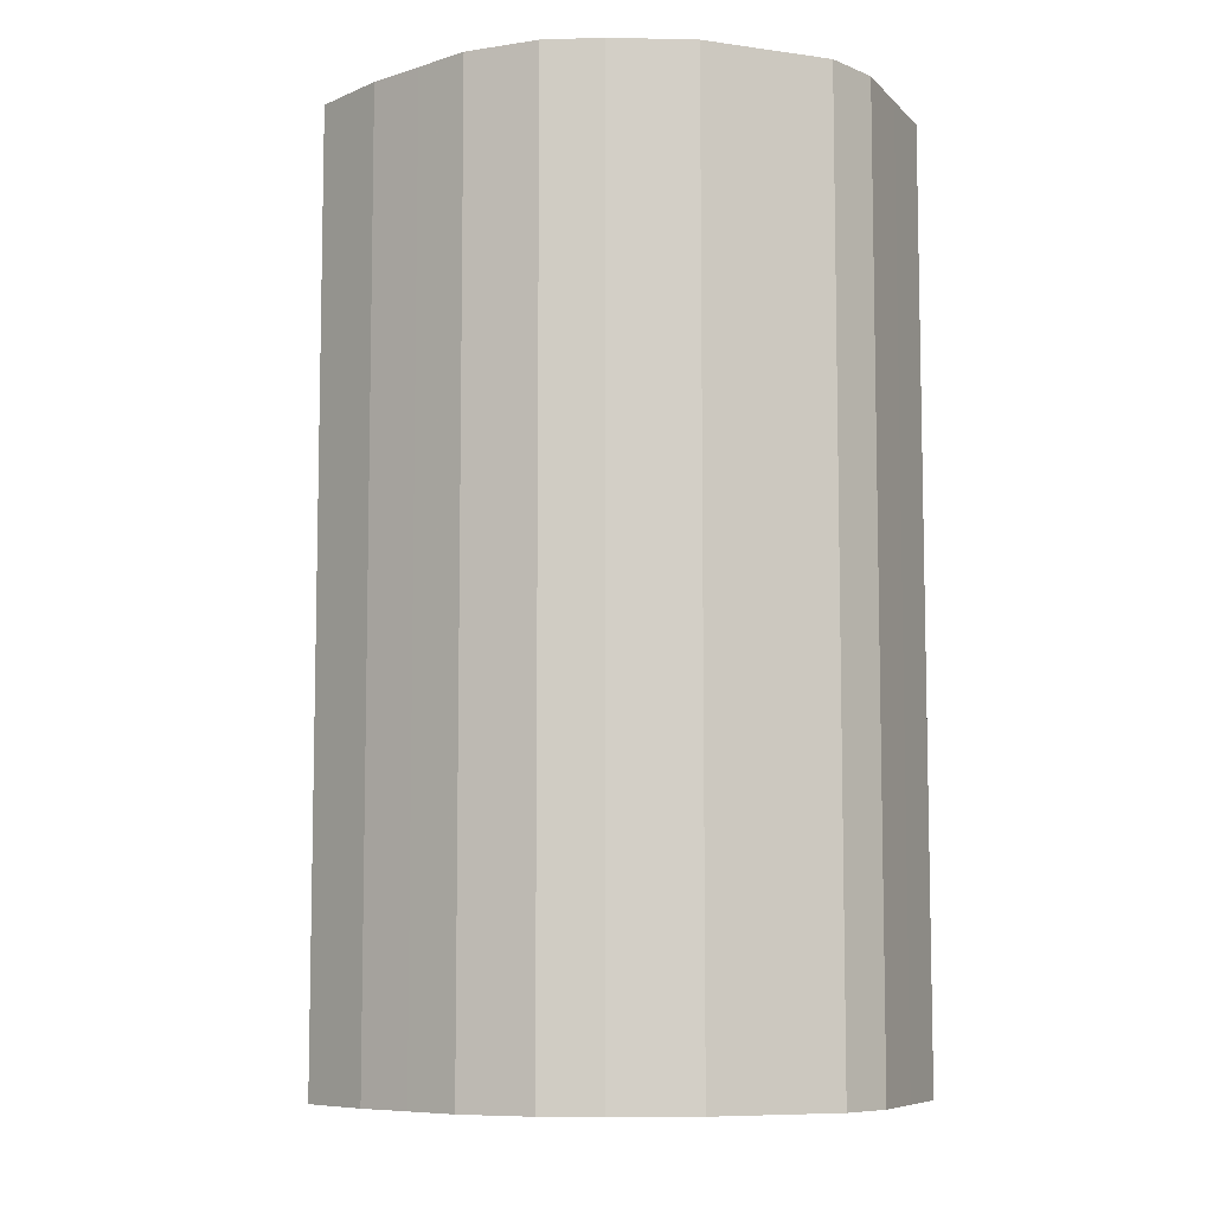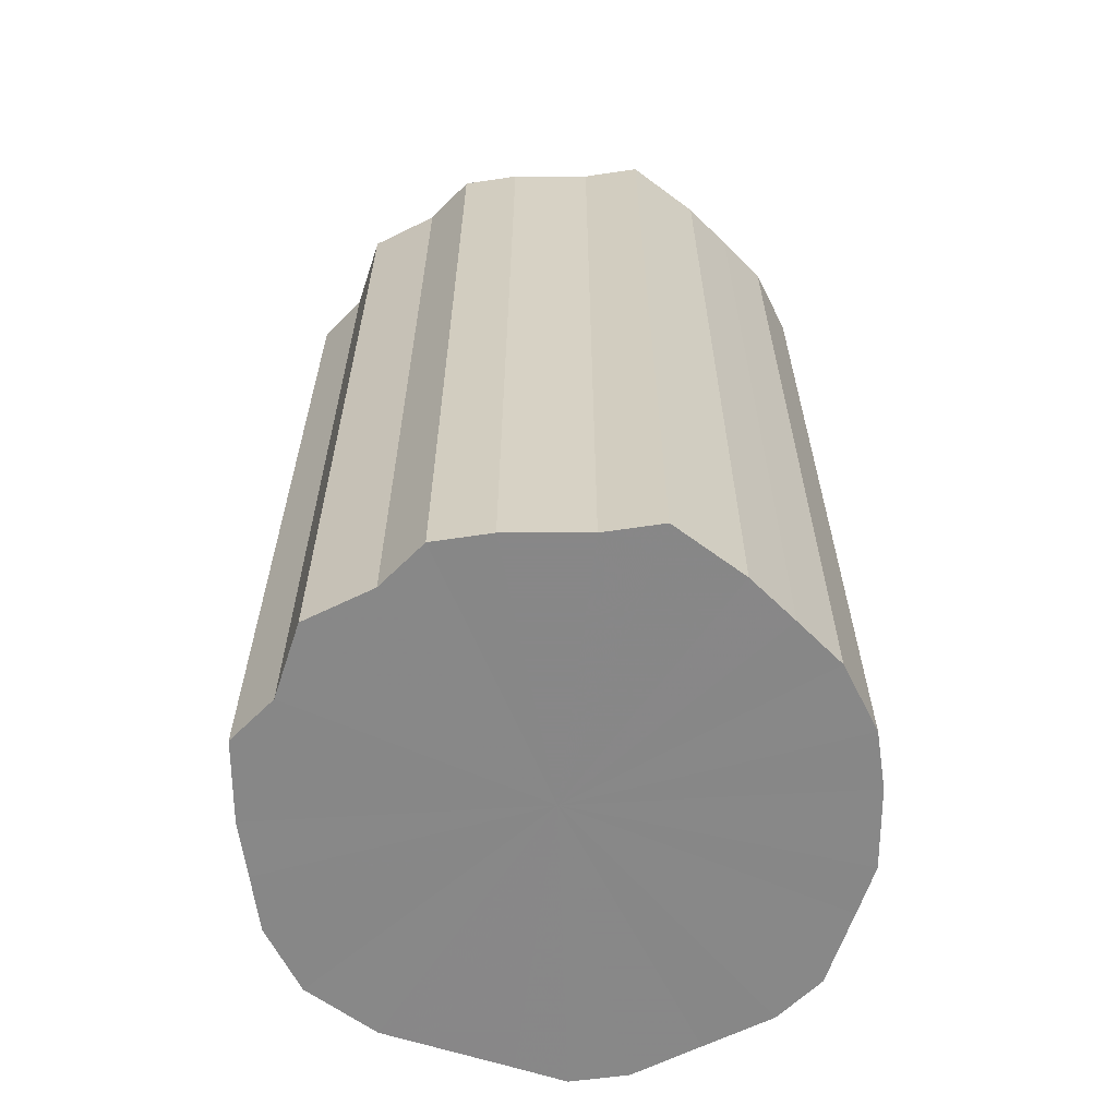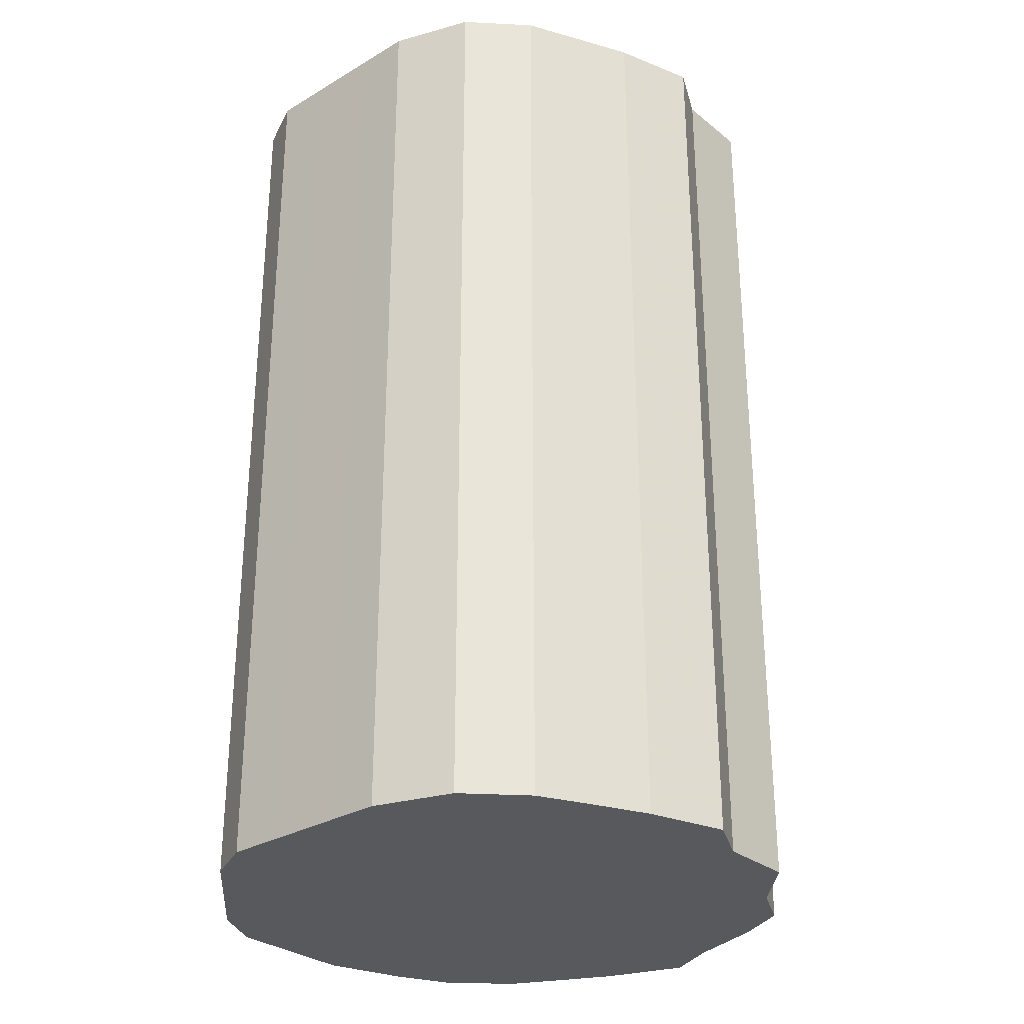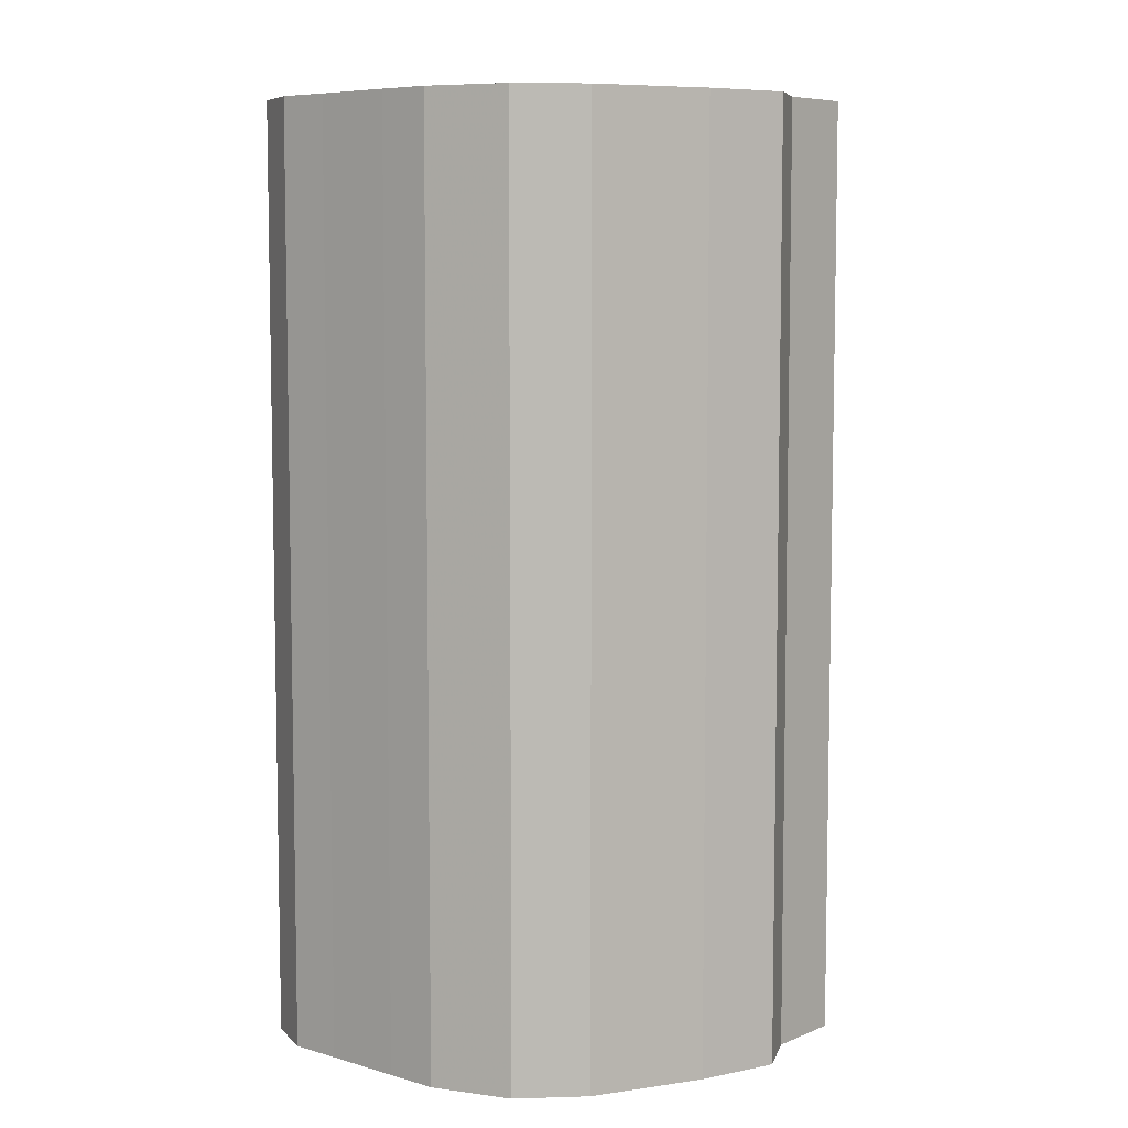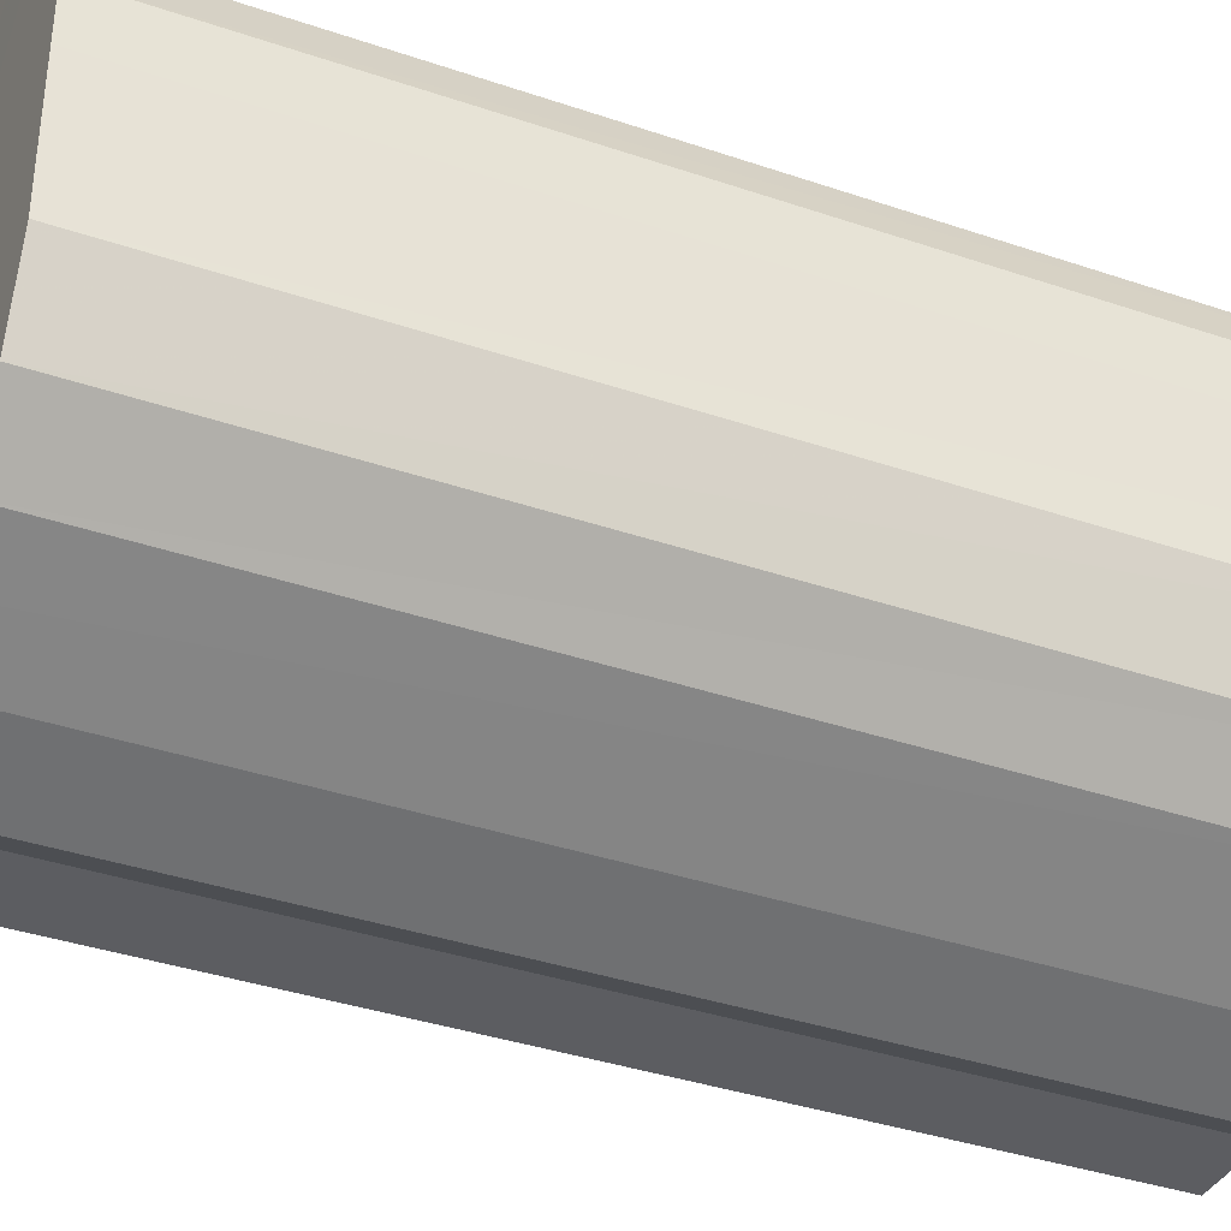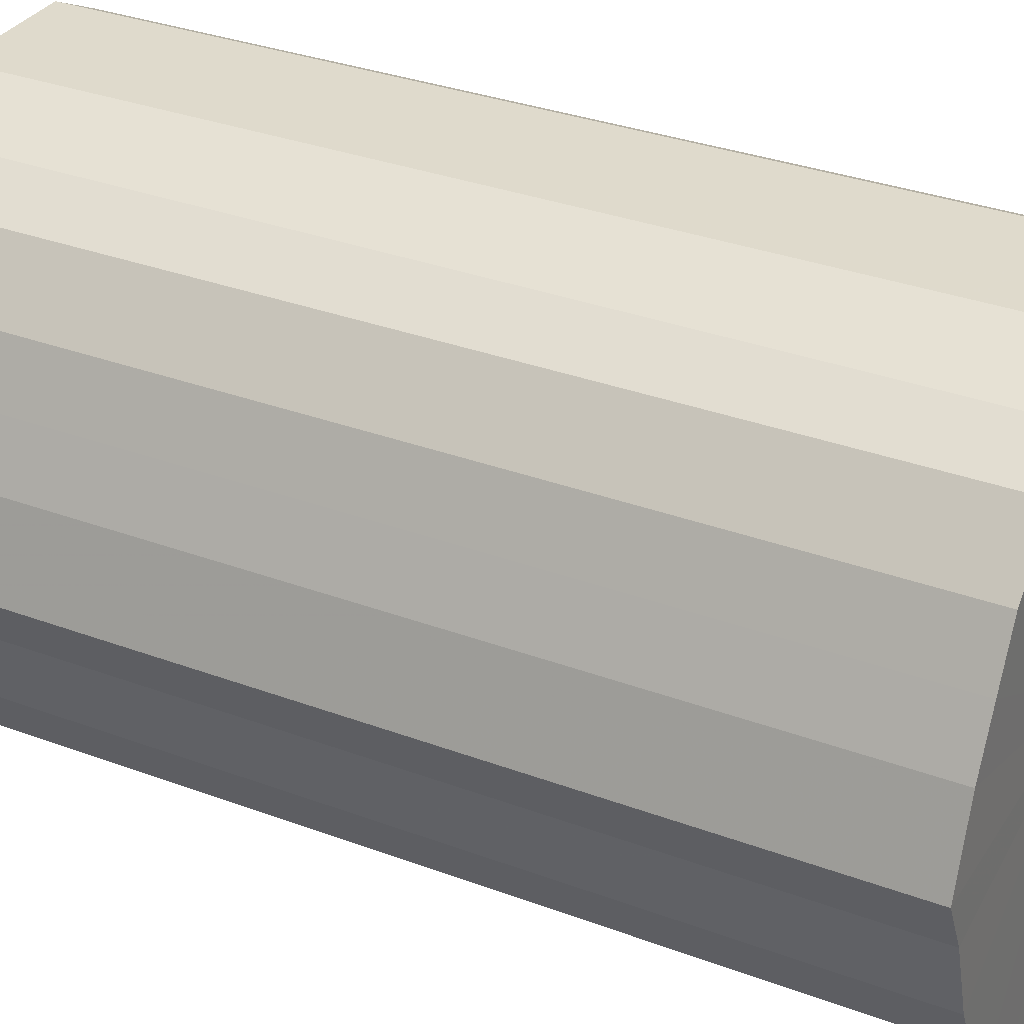
<metadata>
{"format":"obj","ext":"obj","renderer":"f3d","projection":"perspective","resolution":1024,"background":"white","views":[{"elev":-7.9,"azim":158.3,"up":"+Z"},{"elev":-62.6,"azim":71.7,"up":"+Z"},{"elev":-29.7,"azim":-49.1,"up":"+Z"},{"elev":7.0,"azim":-49.8,"up":"+Z"},{"elev":-37.1,"azim":-113.8,"up":"+Y"},{"elev":32.5,"azim":117.5,"up":"+Y"}]}
</metadata>
<code>
o 19228
v 2166 1863 16.58
v 2166 1863 16.58
v 2166 1863 16.22
v 2166 1863 16.58
v 2166 1863 16.22
v 2166 1863 16.58
v 2166 1863 16.22
v 2166 1863 16.58
v 2166 1863 16.22
v 2166 1863 16.58
v 2166 1863 16.22
v 2166 1863 16.58
v 2166 1863 16.22
v 2166 1863 16.58
v 2166 1863 16.22
v 2166 1863 16.58
v 2166 1863 16.22
v 2166 1863 16.58
v 2166 1863 16.22
v 2166 1863 16.58
v 2166 1863 16.22
v 2166 1863 16.58
v 2166 1863 16.22
v 2165 1863 16.58
v 2166 1863 16.22
v 2166 1863 16.58
v 2166 1863 16.22
v 2165 1863 16.58
v 2165 1863 16.22
v 2165 1863 16.58
v 2165 1863 16.22
v 2165 1863 16.58
v 2165 1863 16.22
v 2165 1863 16.58
v 2165 1863 16.22
v 2165 1863 16.58
v 2165 1863 16.22
v 2165 1863 16.58
v 2165 1863 16.22
v 2165 1863 16.58
v 2165 1863 16.22
v 2165 1863 16.58
v 2165 1863 16.22
v 2165 1863 16.58
v 2165 1863 16.22
v 2165 1863 16.58
v 2165 1863 16.22
v 2165 1863 16.58
v 2165 1863 16.22
v 2165 1863 16.58
v 2165 1863 16.22
v 2165 1863 16.58
v 2165 1863 16.22
v 2165 1863 16.22
v 2166 1863 16.22
v 2166 1863 16.58
v 2166 1863 16.22
v 2166 1863 16.58
v 2166 1863 16.22
v 2166 1863 16.22
v 2166 1863 16.58
v 2166 1863 16.22
v 2166 1863 16.58
v 2166 1863 16.58
v 2166 1863 16.22
v 2166 1863 16.22
v 2166 1863 16.58
v 2166 1863 16.22
v 2166 1863 16.58
v 2166 1863 16.58
v 2166 1863 16.22
v 2166 1863 16.22
v 2166 1863 16.58
v 2166 1863 16.22
v 2166 1863 16.58
v 2166 1863 16.58
v 2166 1863 16.22
v 2165 1863 16.22
v 2166 1863 16.58
v 2165 1863 16.22
v 2165 1863 16.58
v 2166 1863 16.58
v 2166 1863 16.22
v 2165 1863 16.22
v 2165 1863 16.58
v 2165 1863 16.22
v 2165 1863 16.58
v 2165 1863 16.58
v 2165 1863 16.22
v 2165 1863 16.22
v 2165 1863 16.58
v 2165 1863 16.22
v 2165 1863 16.58
v 2165 1863 16.58
v 2165 1863 16.22
v 2165 1863 16.22
v 2165 1863 16.58
v 2165 1863 16.22
v 2165 1863 16.58
v 2165 1863 16.58
v 2165 1863 16.22
v 2165 1863 16.22
v 2165 1863 16.58
v 2165 1863 16.22
v 2165 1863 16.58
v 2165 1863 16.58
v 2165 1863 16.22
v 2165 1863 16.58
v 2166 1863 16.58
v 2166 1863 16.58
v 2166 1863 16.58
v 2166 1863 16.58
v 2166 1863 16.58
v 2166 1863 16.58
v 2166 1863 16.58
v 2166 1863 16.58
v 2166 1863 16.58
v 2166 1863 16.58
v 2166 1863 16.58
v 2166 1863 16.58
v 2166 1863 16.58
v 2165 1863 16.58
v 2166 1863 16.58
v 2165 1863 16.58
v 2165 1863 16.58
v 2165 1863 16.58
v 2165 1863 16.58
v 2165 1863 16.58
v 2165 1863 16.58
v 2165 1863 16.58
v 2165 1863 16.58
v 2165 1863 16.58
v 2165 1863 16.58
v 2165 1863 16.58
v 2165 1863 16.58
v 2165 1863 16.58
v 2166 1863 16.22
v 2166 1863 16.22
v 2166 1863 16.22
v 2166 1863 16.22
v 2166 1863 16.22
v 2166 1863 16.22
v 2166 1863 16.22
v 2166 1863 16.22
v 2166 1863 16.22
v 2166 1863 16.22
v 2166 1863 16.22
v 2166 1863 16.22
v 2166 1863 16.22
v 2166 1863 16.22
v 2165 1863 16.22
v 2165 1863 16.22
v 2165 1863 16.22
v 2165 1863 16.22
v 2165 1863 16.22
v 2165 1863 16.22
v 2165 1863 16.22
v 2165 1863 16.22
v 2165 1863 16.22
v 2165 1863 16.22
v 2165 1863 16.22
v 2165 1863 16.22
v 2165 1863 16.22
v 2165 1863 16.22
f 1 2 3
f 2 4 5
f 6 1 7
f 4 8 9
f 10 6 11
f 8 12 13
f 14 10 15
f 12 16 17
f 18 14 19
f 16 20 21
f 22 18 23
f 20 24 25
f 26 22 27
f 24 28 29
f 30 26 31
f 28 32 33
f 34 30 35
f 32 36 37
f 38 34 39
f 36 40 41
f 42 38 43
f 40 44 45
f 46 42 47
f 44 48 49
f 50 46 51
f 48 52 53
f 52 50 54
f 55 56 57
f 57 58 59
f 60 61 55
f 62 63 60
f 59 64 65
f 66 67 62
f 68 69 66
f 65 70 71
f 72 73 68
f 74 75 72
f 71 76 77
f 78 79 74
f 80 81 78
f 77 82 83
f 84 85 80
f 86 87 84
f 83 88 89
f 90 91 86
f 92 93 90
f 89 94 95
f 96 97 92
f 98 99 96
f 95 100 101
f 102 103 98
f 104 105 102
f 101 106 107
f 107 108 104
f 109 110 111
f 109 112 110
f 109 111 113
f 109 114 112
f 109 113 115
f 109 116 114
f 109 115 117
f 109 118 116
f 109 117 119
f 109 120 118
f 109 119 121
f 109 122 120
f 109 121 123
f 109 124 122
f 109 123 125
f 109 126 124
f 109 125 127
f 109 128 126
f 109 127 129
f 109 130 128
f 109 129 131
f 109 132 130
f 109 131 133
f 109 134 132
f 109 133 135
f 109 136 134
f 109 135 136
f 137 138 139
f 137 140 138
f 137 139 141
f 137 142 140
f 137 141 143
f 137 144 142
f 137 143 145
f 137 146 144
f 137 145 147
f 137 148 146
f 137 147 149
f 137 150 148
f 137 149 151
f 137 152 150
f 137 151 153
f 137 154 152
f 137 153 155
f 137 156 154
f 137 155 157
f 137 158 156
f 137 157 159
f 137 160 158
f 137 159 161
f 137 162 160
f 137 161 163
f 137 164 162
f 137 163 164

</code>
